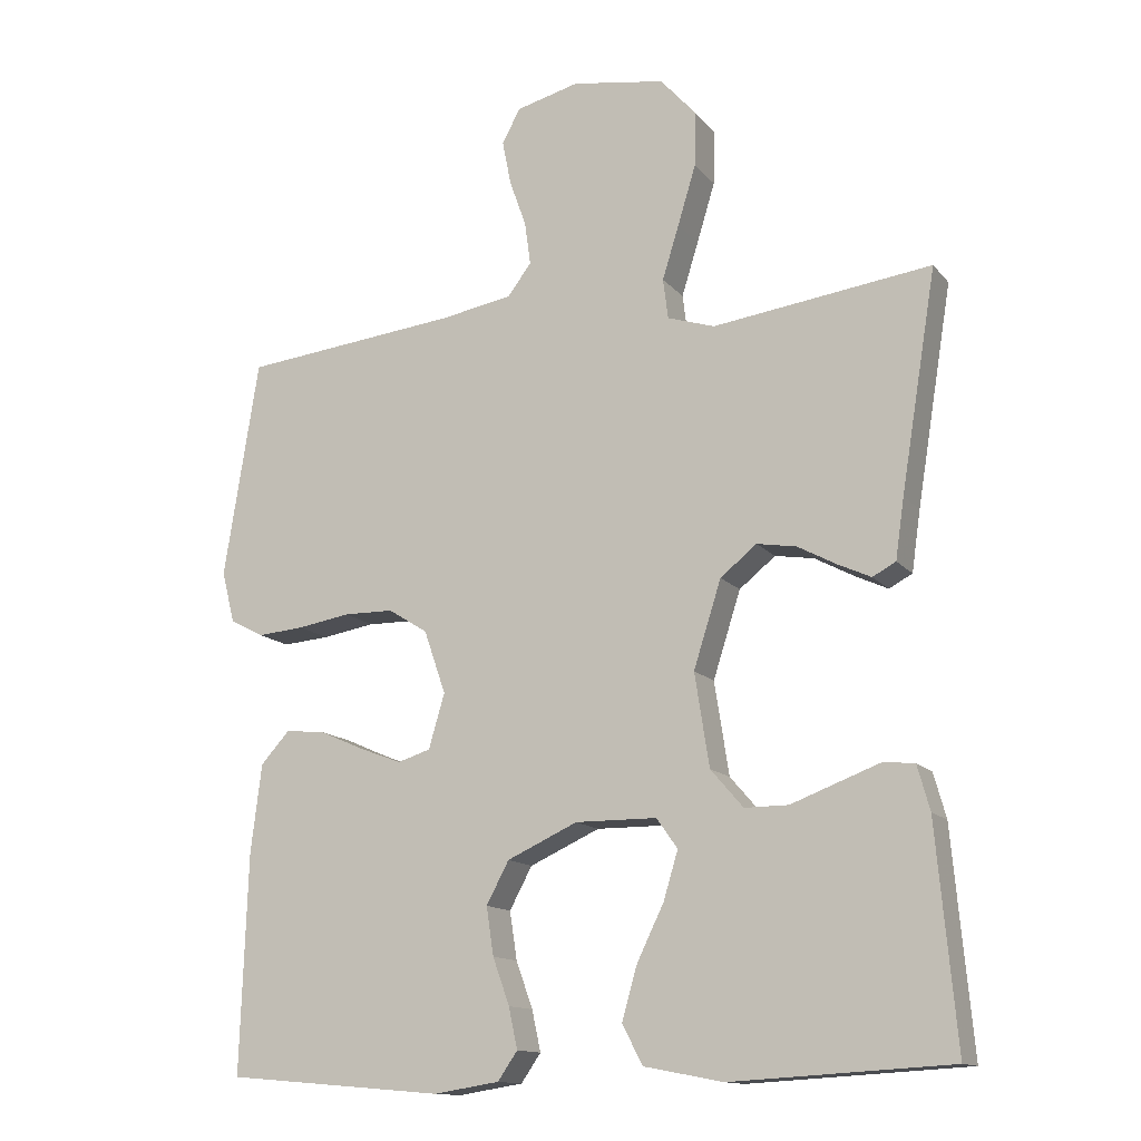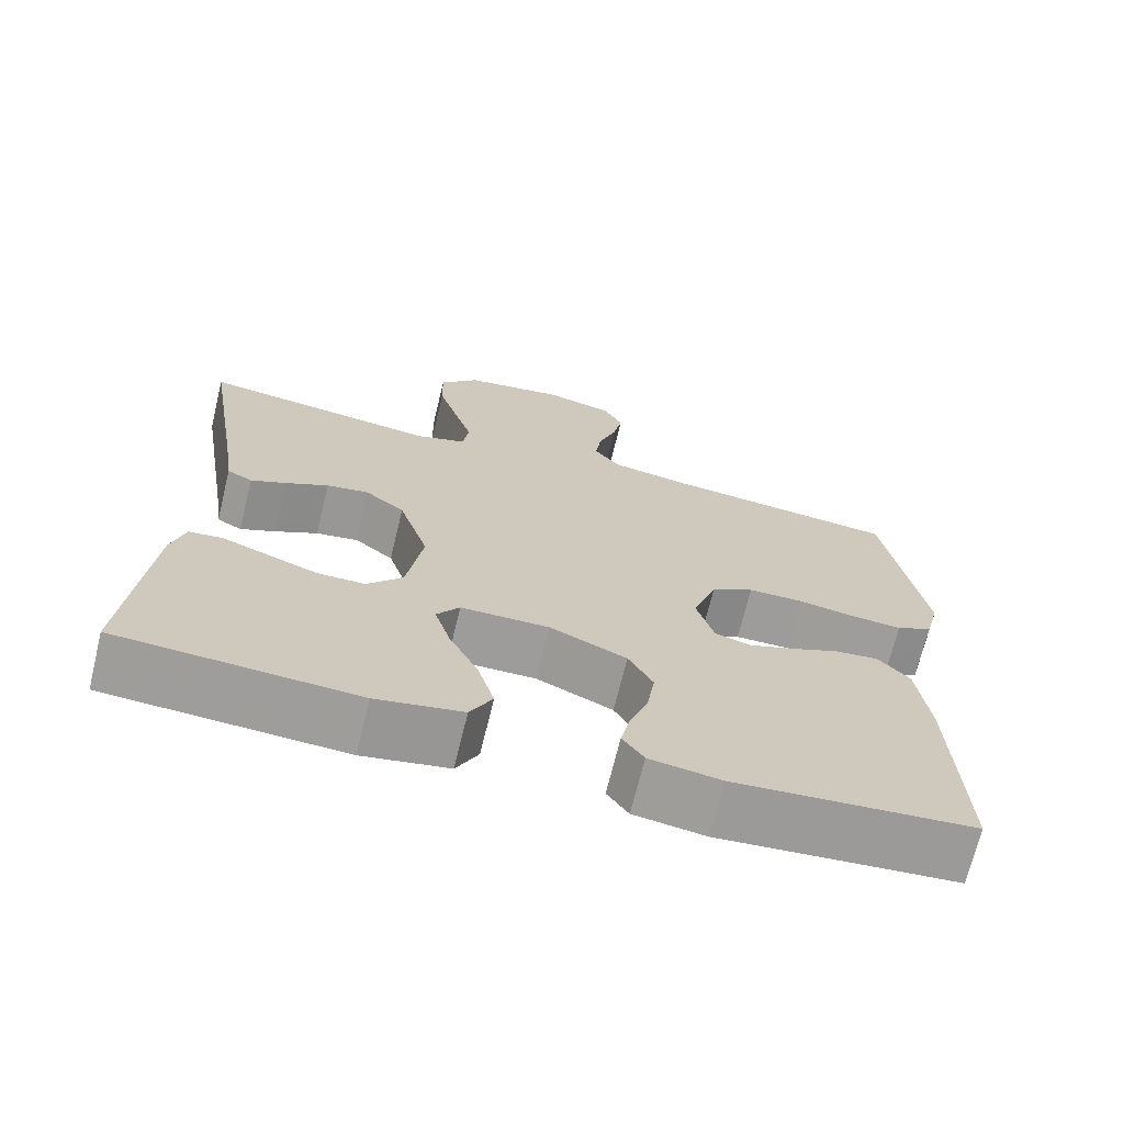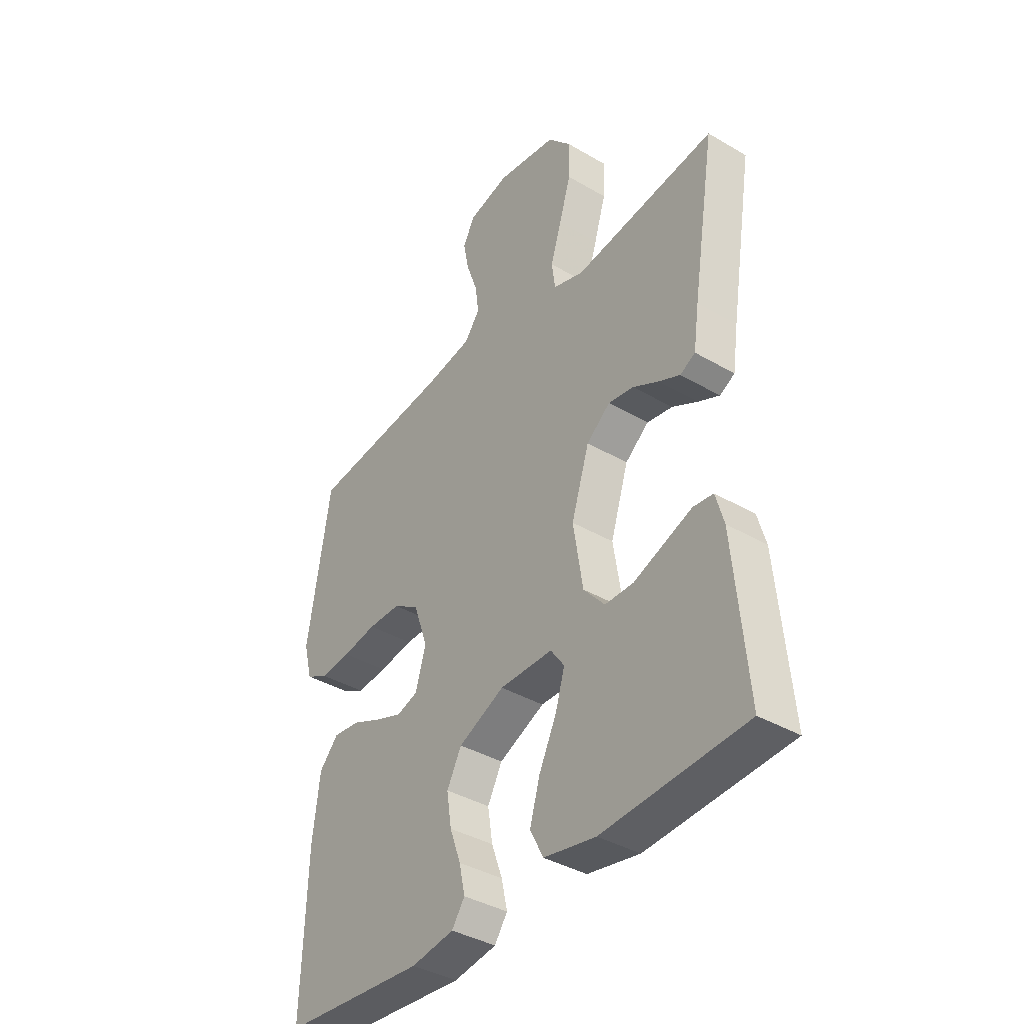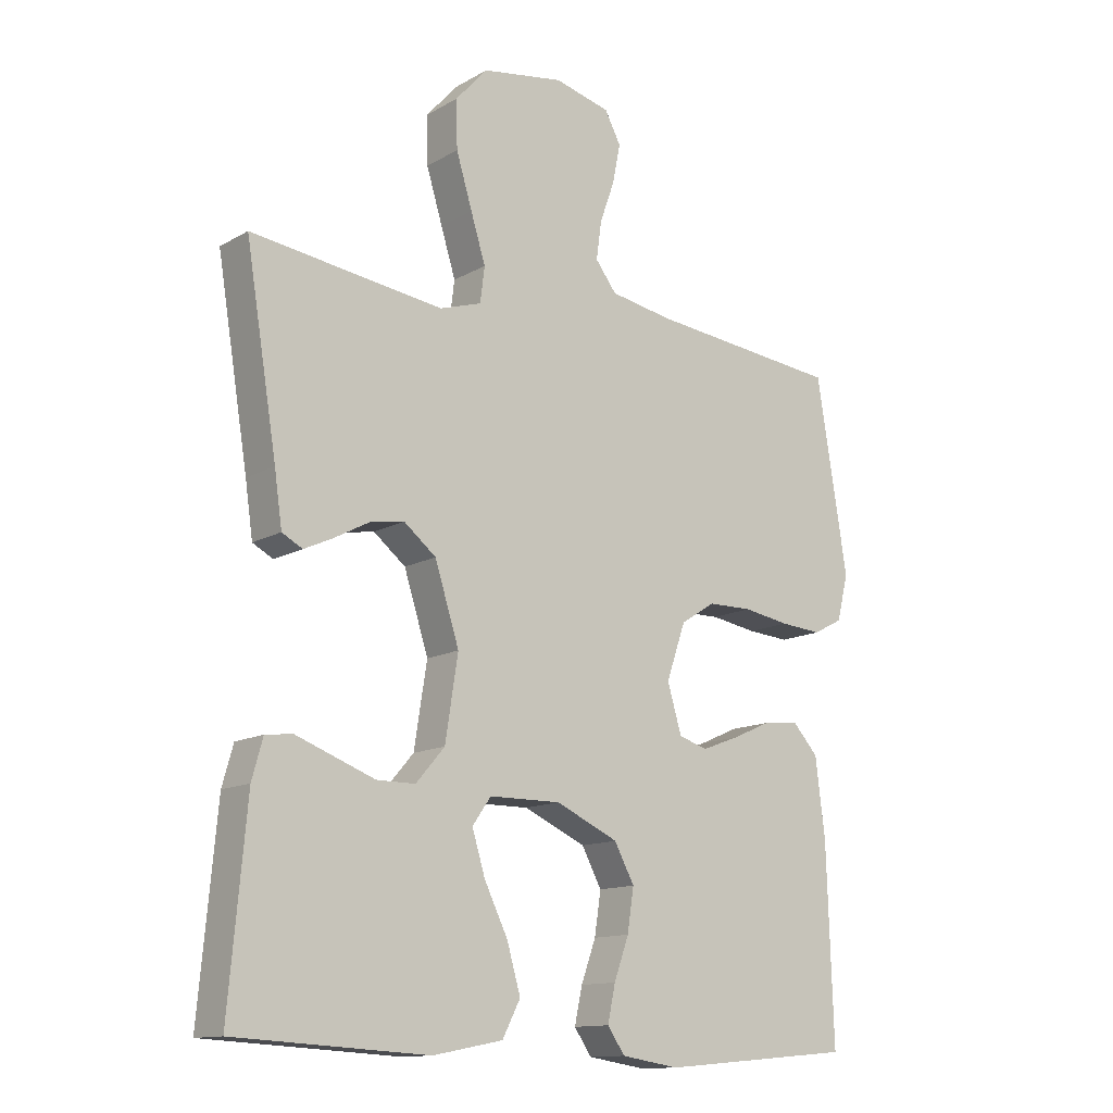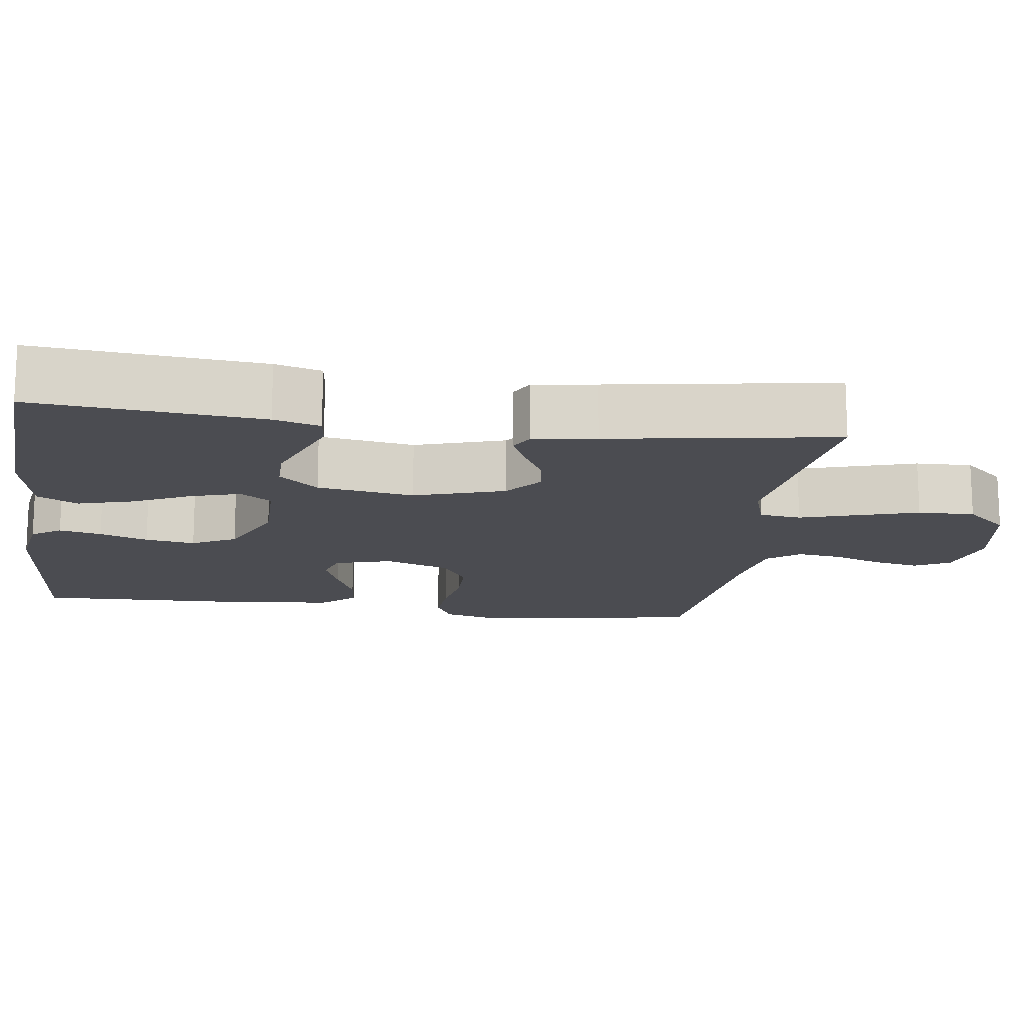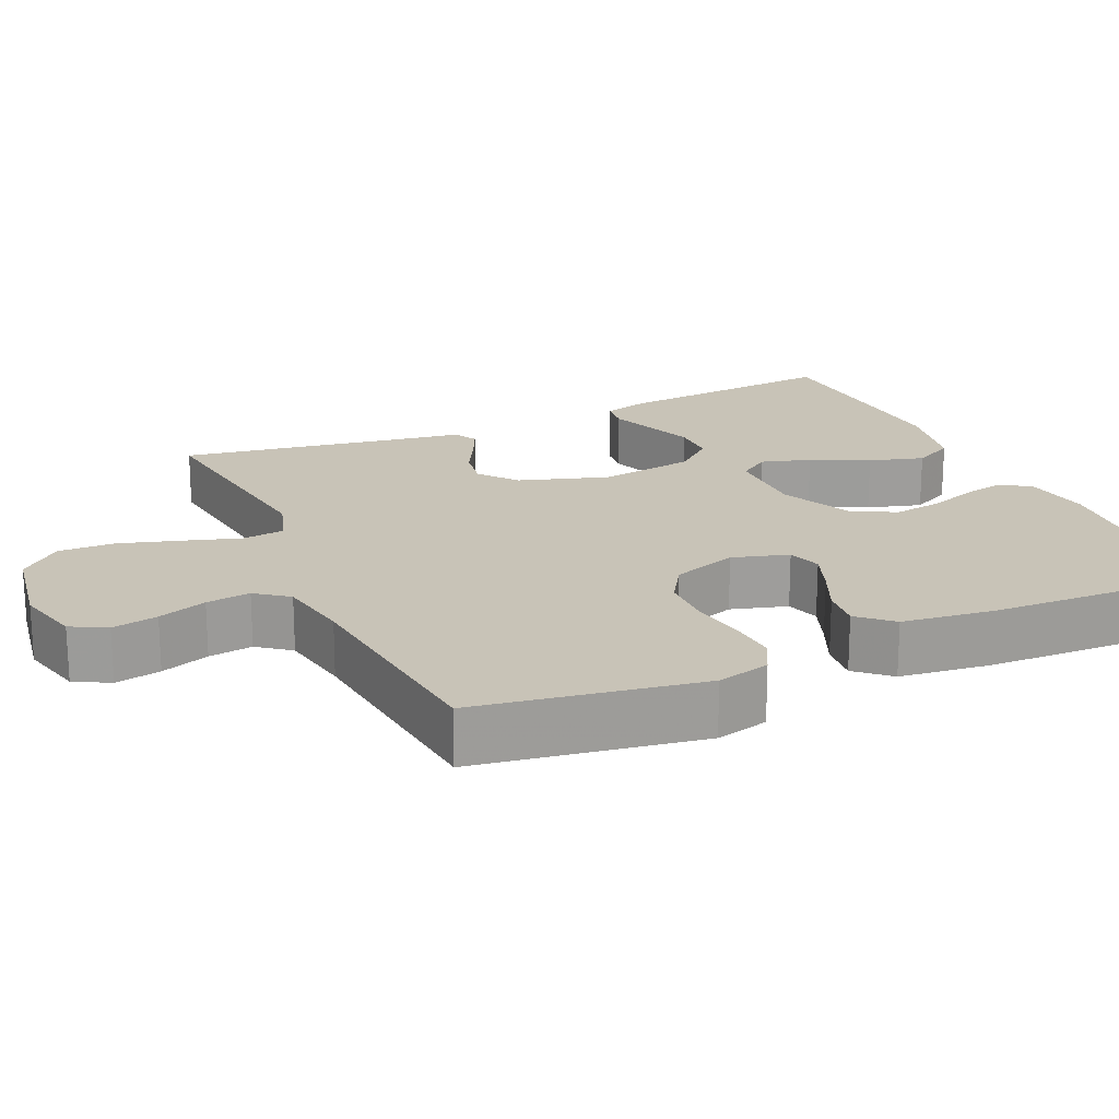
<metadata>
{"format":"obj","ext":"obj","renderer":"f3d","projection":"perspective","resolution":1024,"background":"white","views":[{"elev":-13.6,"azim":-155.5,"up":"+Z"},{"elev":-70.1,"azim":-13.7,"up":"+Z"},{"elev":-38.9,"azim":-126.3,"up":"+Z"},{"elev":-13.2,"azim":-38.2,"up":"+Z"},{"elev":-15.4,"azim":-98.0,"up":"+Y"},{"elev":19.8,"azim":65.8,"up":"+Y"}]}
</metadata>
<code>
v 0.5 0.07 0.5
v 0.548 0.07 0.2
v 0.53 0.07 0.129
v 0.484 0.07 0.105
v 0.419 0.07 0.11
v 0.347 0.07 0.122
v 0.278 0.07 0.121
v 0.224 0.07 0.087
v 0.194 0.07 0
v 0.216 0.07 -0.075
v 0.261 0.07 -0.089
v 0.319 0.07 -0.067
v 0.38 0.07 -0.04
v 0.435 0.07 -0.034
v 0.475 0.07 -0.078
v 0.49 0.07 -0.2
v 0.5 0.07 -0.5
v 0.2 0.07 -0.526
v 0.11 0.07 -0.512
v 0.083 0.07 -0.473
v 0.095 0.07 -0.417
v 0.118 0.07 -0.353
v 0.128 0.07 -0.287
v 0.097 0.07 -0.229
v 0 0.07 -0.185
v -0.112 0.07 -0.186
v -0.141 0.07 -0.227
v -0.121 0.07 -0.293
v -0.084 0.07 -0.369
v -0.063 0.07 -0.442
v -0.091 0.07 -0.496
v -0.2 0.07 -0.517
v -0.5 0.07 -0.5
v -0.473 0.07 -0.2
v -0.456 0.07 -0.139
v -0.414 0.07 -0.134
v -0.355 0.07 -0.156
v -0.291 0.07 -0.18
v -0.231 0.07 -0.18
v -0.186 0.07 -0.128
v -0.166 0.07 0
v -0.204 0.07 0.119
v -0.254 0.07 0.159
v -0.308 0.07 0.15
v -0.362 0.07 0.121
v -0.407 0.07 0.1
v -0.439 0.07 0.117
v -0.451 0.07 0.2
v -0.5 0.07 0.5
v -0.2 0.07 0.461
v -0.135 0.07 0.482
v -0.128 0.07 0.537
v -0.151 0.07 0.611
v -0.176 0.07 0.693
v -0.178 0.07 0.768
v -0.128 0.07 0.824
v 0 0.07 0.845
v 0.087 0.07 0.823
v 0.112 0.07 0.776
v 0.1 0.07 0.715
v 0.077 0.07 0.65
v 0.069 0.07 0.591
v 0.102 0.07 0.548
v 0.2 0.07 0.531
v 0.5 0 0.5
v 0.548 0 0.2
v 0.53 0 0.129
v 0.484 0 0.105
v 0.419 0 0.11
v 0.347 0 0.122
v 0.278 0 0.121
v 0.224 0 0.087
v 0.194 0 0
v 0.216 0 -0.075
v 0.261 0 -0.089
v 0.319 0 -0.067
v 0.38 0 -0.04
v 0.435 0 -0.034
v 0.475 0 -0.078
v 0.49 0 -0.2
v 0.5 0 -0.5
v 0.2 0 -0.526
v 0.11 0 -0.512
v 0.083 0 -0.473
v 0.095 0 -0.417
v 0.118 0 -0.353
v 0.128 0 -0.287
v 0.097 0 -0.229
v 0 0 -0.185
v -0.112 0 -0.186
v -0.141 0 -0.227
v -0.121 0 -0.293
v -0.084 0 -0.369
v -0.063 0 -0.442
v -0.091 0 -0.496
v -0.2 0 -0.517
v -0.5 0 -0.5
v -0.473 0 -0.2
v -0.456 0 -0.139
v -0.414 0 -0.134
v -0.355 0 -0.156
v -0.291 0 -0.18
v -0.231 0 -0.18
v -0.186 0 -0.128
v -0.166 0 0
v -0.204 0 0.119
v -0.254 0 0.159
v -0.308 0 0.15
v -0.362 0 0.121
v -0.407 0 0.1
v -0.439 0 0.117
v -0.451 0 0.2
v -0.5 0 0.5
v -0.2 0 0.461
v -0.135 0 0.482
v -0.128 0 0.537
v -0.151 0 0.611
v -0.176 0 0.693
v -0.178 0 0.768
v -0.128 0 0.824
v 0 0 0.845
v 0.087 0 0.823
v 0.112 0 0.776
v 0.1 0 0.715
v 0.077 0 0.65
v 0.069 0 0.591
v 0.102 0 0.548
v 0.2 0 0.531
f 58 59 60 61
f 58 61 62
f 57 58 62
f 56 57 62
f 55 56 62 63
f 52 53 54 55
f 48 49 50
f 48 50 51
f 47 48 51
f 44 45 46 47
f 44 47 51
f 43 44 51
f 42 43 51
f 41 42 51
f 35 36 37 38
f 33 34 35 38
f 33 38 39
f 32 33 39 40
f 28 29 30 31
f 27 28 31 32
f 19 20 21 22
f 19 22 23
f 18 19 23
f 17 18 23
f 16 17 23 24
f 12 13 14 15
f 11 12 15 16
f 10 11 16 24
f 3 4 5 6
f 3 6 7
f 64 1 2 3
f 63 64 3 7
f 52 55 63 7
f 41 51 52 7
f 27 32 40 41
f 26 27 41
f 25 26 41
f 9 10 24 25
f 8 9 25 41
f 7 8 41
f 125 124 123 122
f 126 125 122
f 126 122 121
f 126 121 120
f 127 126 120 119
f 119 118 117 116
f 114 113 112
f 115 114 112
f 115 112 111
f 111 110 109 108
f 115 111 108
f 115 108 107
f 115 107 106
f 115 106 105
f 102 101 100 99
f 102 99 98 97
f 103 102 97
f 104 103 97 96
f 95 94 93 92
f 96 95 92 91
f 86 85 84 83
f 87 86 83
f 87 83 82
f 87 82 81
f 88 87 81 80
f 79 78 77 76
f 80 79 76 75
f 88 80 75 74
f 70 69 68 67
f 71 70 67
f 67 66 65 128
f 71 67 128 127
f 71 127 119 116
f 71 116 115 105
f 105 104 96 91
f 105 91 90
f 105 90 89
f 89 88 74 73
f 105 89 73 72
f 105 72 71
f 1 65 66 2
f 2 66 67 3
f 3 67 68 4
f 4 68 69 5
f 5 69 70 6
f 6 70 71 7
f 7 71 72 8
f 8 72 73 9
f 9 73 74 10
f 10 74 75 11
f 11 75 76 12
f 12 76 77 13
f 13 77 78 14
f 14 78 79 15
f 15 79 80 16
f 16 80 81 17
f 17 81 82 18
f 18 82 83 19
f 19 83 84 20
f 20 84 85 21
f 21 85 86 22
f 22 86 87 23
f 23 87 88 24
f 24 88 89 25
f 25 89 90 26
f 26 90 91 27
f 27 91 92 28
f 28 92 93 29
f 29 93 94 30
f 30 94 95 31
f 31 95 96 32
f 32 96 97 33
f 33 97 98 34
f 34 98 99 35
f 35 99 100 36
f 36 100 101 37
f 37 101 102 38
f 38 102 103 39
f 39 103 104 40
f 40 104 105 41
f 41 105 106 42
f 42 106 107 43
f 43 107 108 44
f 44 108 109 45
f 45 109 110 46
f 46 110 111 47
f 47 111 112 48
f 48 112 113 49
f 49 113 114 50
f 50 114 115 51
f 51 115 116 52
f 52 116 117 53
f 53 117 118 54
f 54 118 119 55
f 55 119 120 56
f 56 120 121 57
f 57 121 122 58
f 58 122 123 59
f 59 123 124 60
f 60 124 125 61
f 61 125 126 62
f 62 126 127 63
f 63 127 128 64
f 64 128 65 1

</code>
